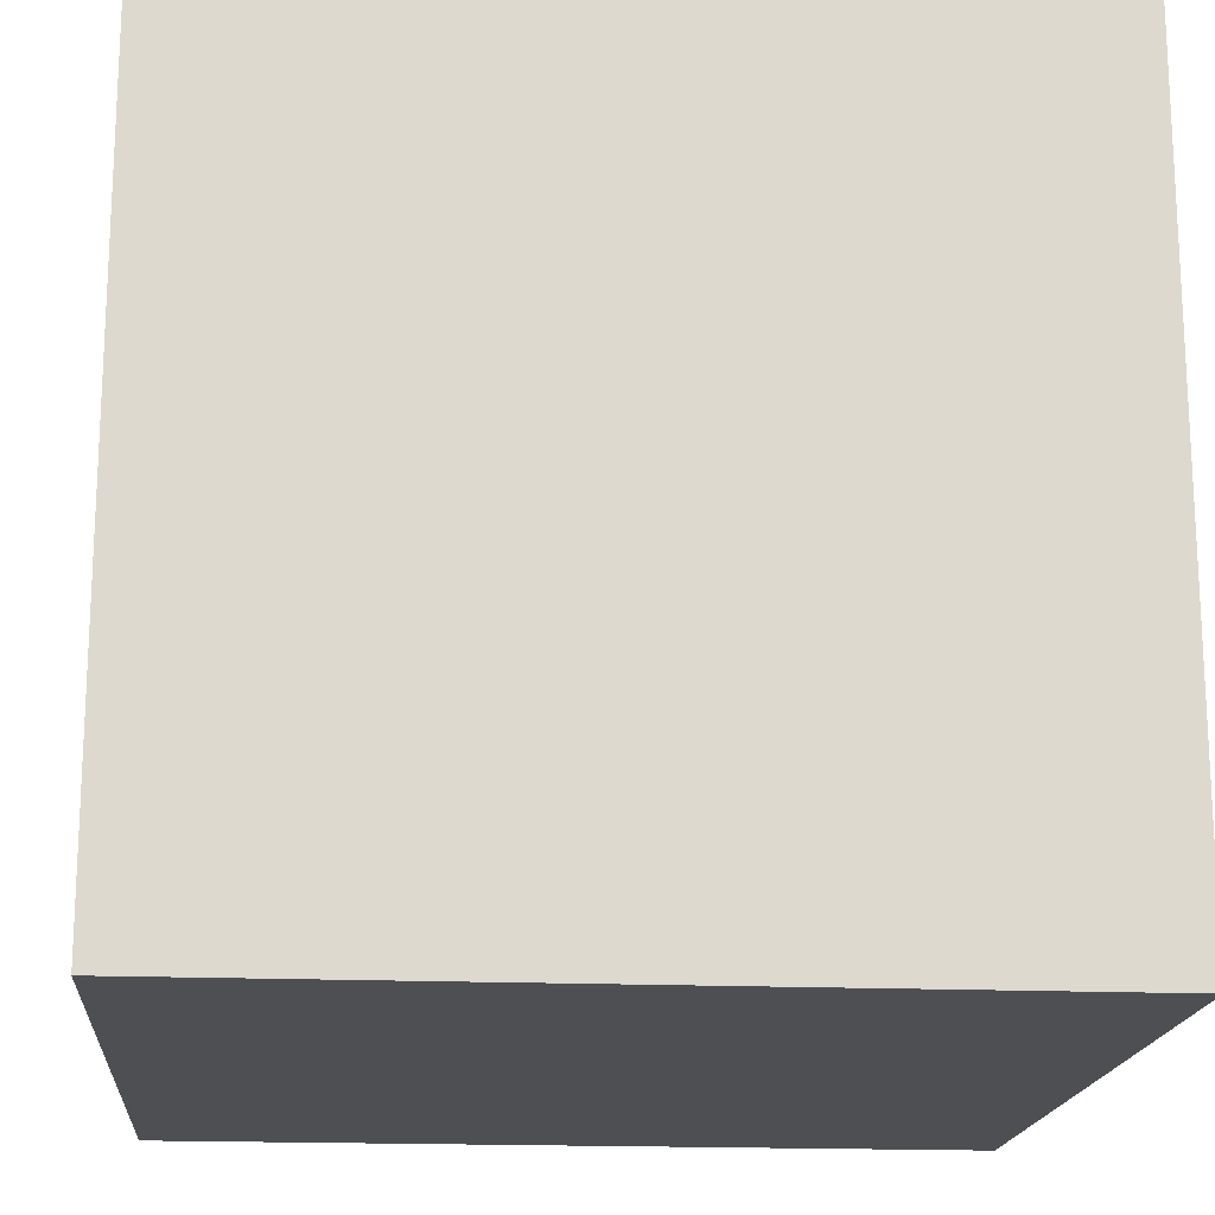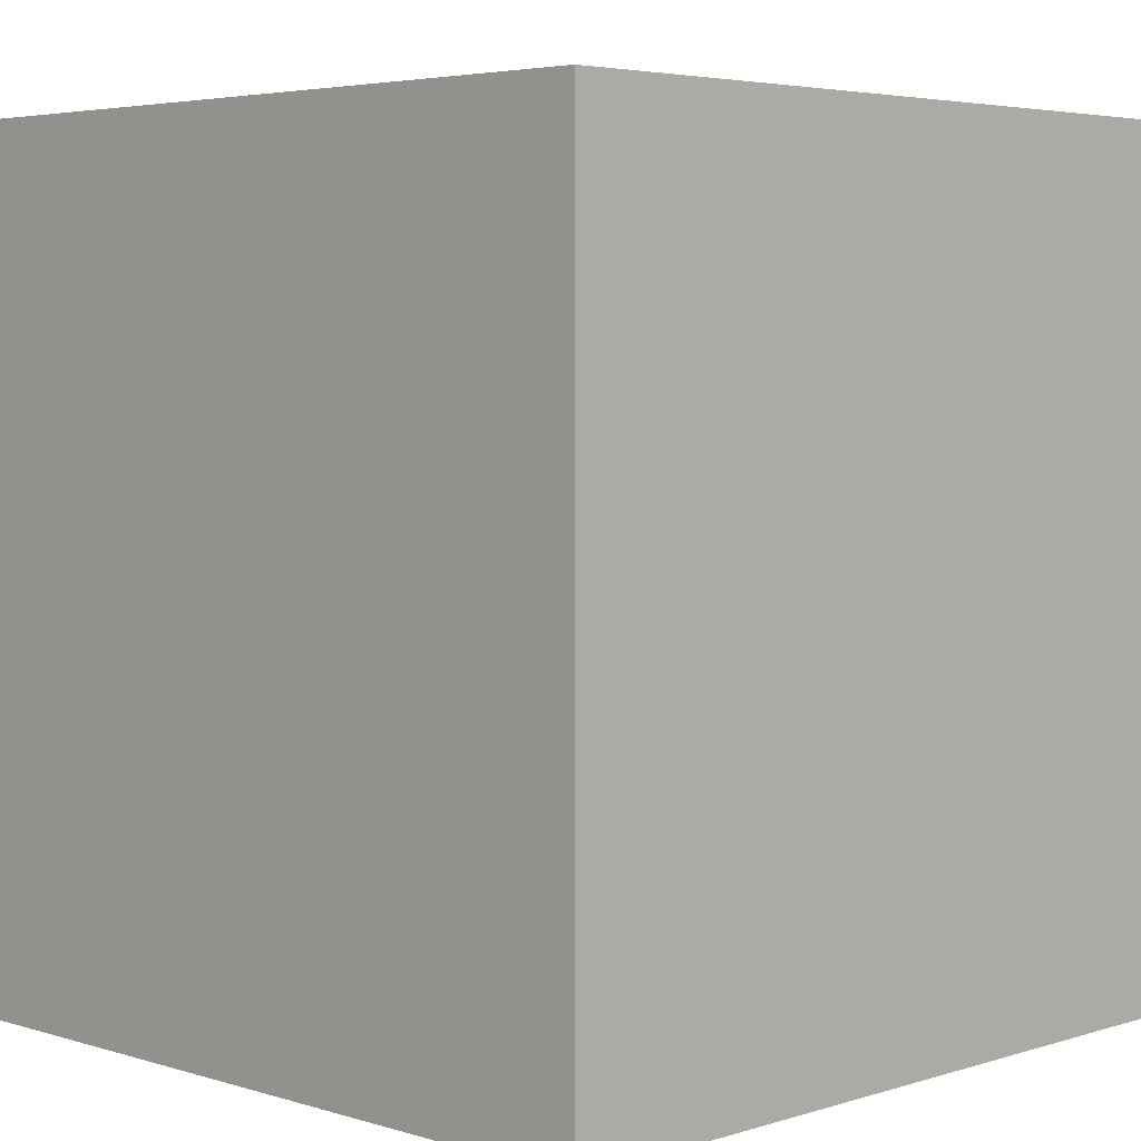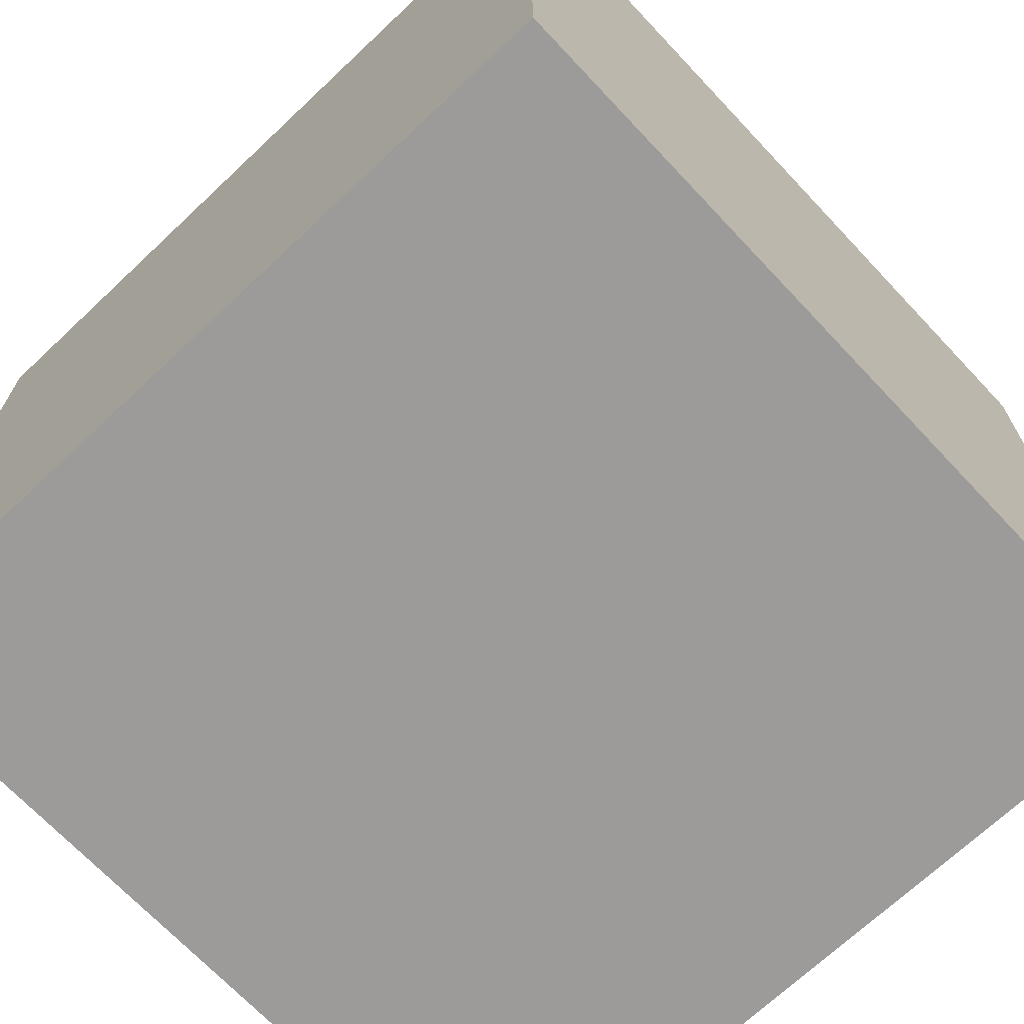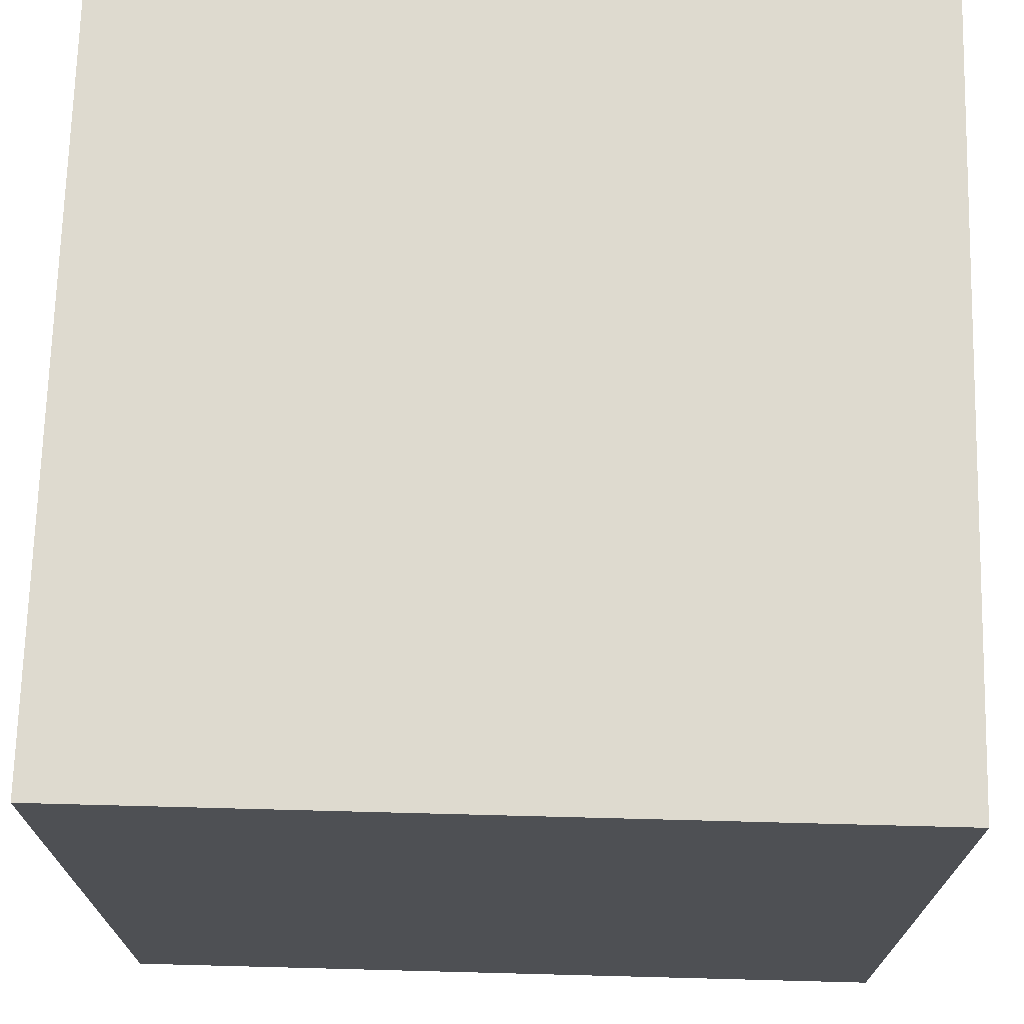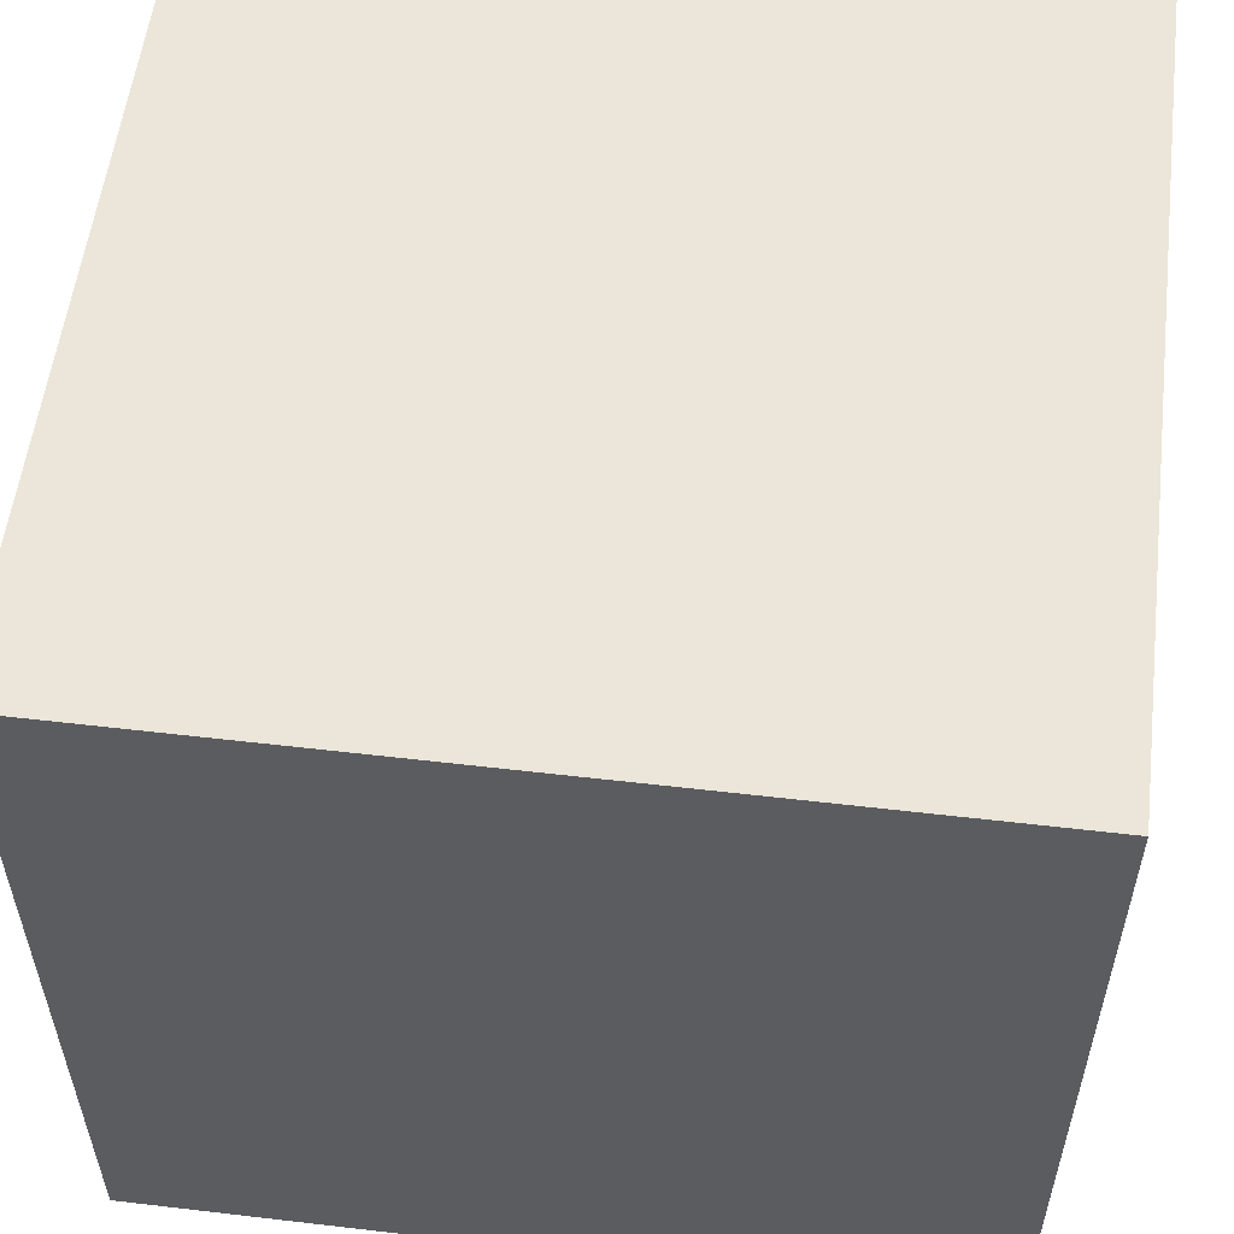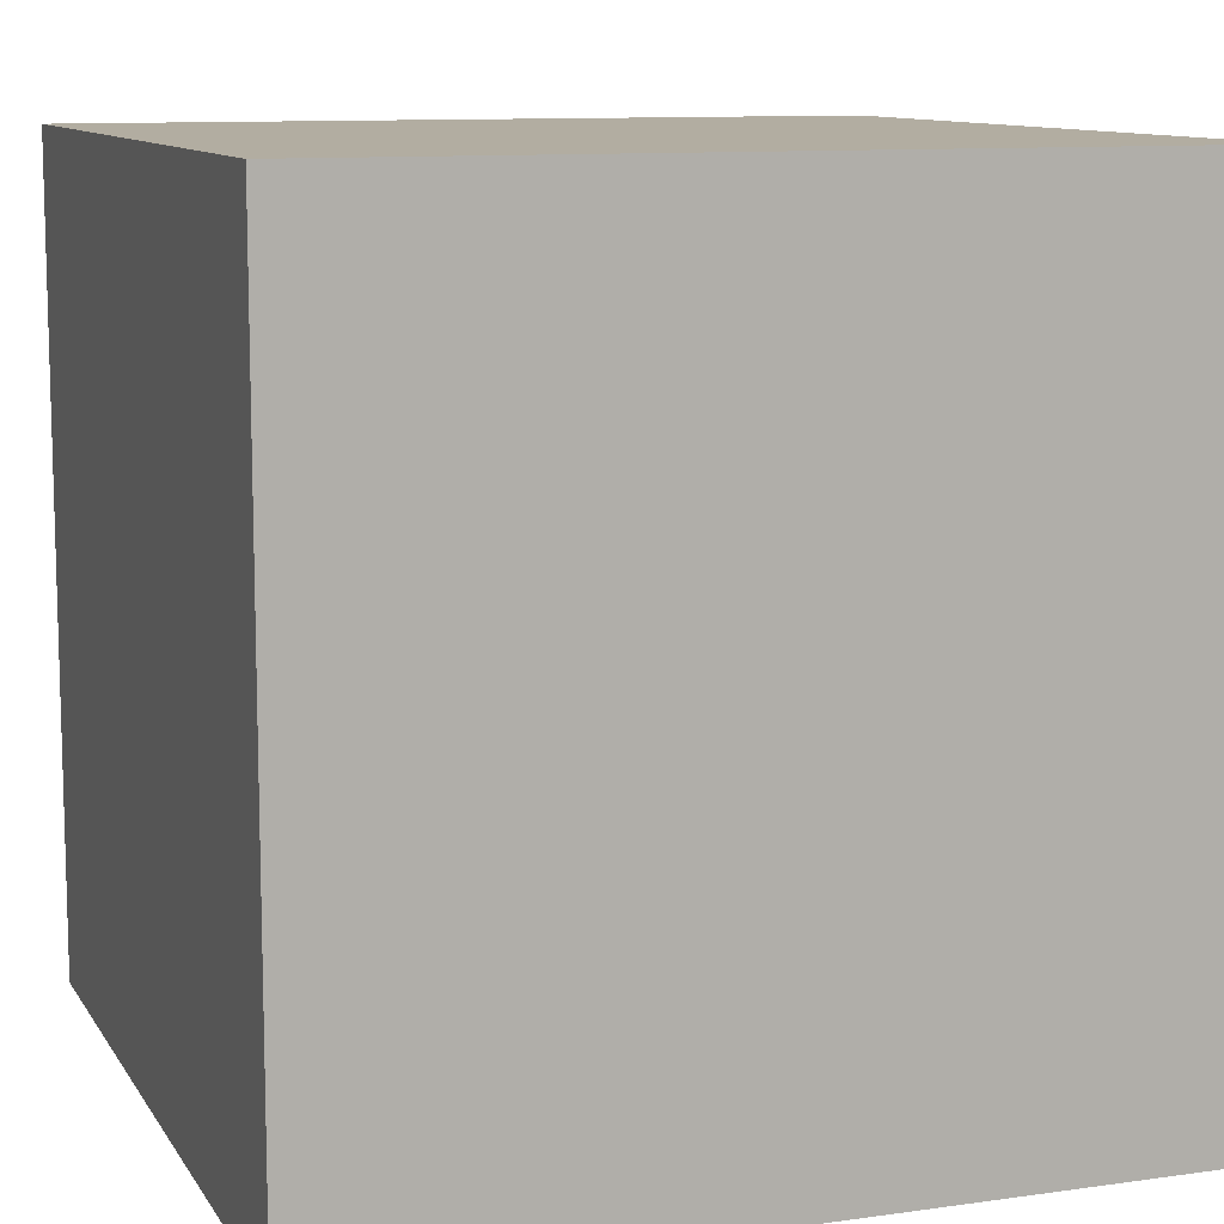
<metadata>
{"format":"obj","ext":"obj","renderer":"f3d","projection":"perspective","resolution":1024,"background":"white","views":[{"elev":-17.6,"azim":-94.8,"up":"+Y"},{"elev":4.3,"azim":134.7,"up":"+Z"},{"elev":-69.8,"azim":-46.7,"up":"+Y"},{"elev":71.0,"azim":-88.5,"up":"+Y"},{"elev":55.8,"azim":-83.0,"up":"+Y"},{"elev":10.5,"azim":-109.6,"up":"+Y"}]}
</metadata>
<code>
v -0.5876 -0.5885 -0.6082
v 0.6082 -0.5885 -0.5876
v -0.5876 0.6073 -0.5876
v 0.6082 0.6073 -0.6082
v -0.5876 -0.5885 0.6082
v 0.6082 -0.6092 0.6082
v -0.6082 0.6073 0.6082
v 0.6082 0.6073 0.6082
v -0.5876 -0.6092 -0.5876
v 0.5876 -0.5885 -0.6082
v -0.5876 0.5866 -0.6082
v 0.5876 0.5866 -0.6082
v 0.5876 -0.6092 -0.5876
v -0.5876 -0.6092 0.5876
v 0.5876 -0.6092 0.5876
v -0.6082 -0.5885 -0.5876
v -0.6082 0.5866 -0.5876
v -0.6082 -0.5885 0.5876
v -0.6082 0.5866 0.5876
v -0.6082 -0.6092 -0.6082
v 0.6082 -0.6092 -0.6082
v 0.6082 0.5866 -0.5876
v 0.6082 -0.5885 0.5876
v 0.6082 0.5866 0.5876
v -0.6082 0.6073 -0.6082
v 0.5876 0.6073 -0.5876
v -0.5876 0.6073 0.5876
v 0.5876 0.6073 0.5876
v -0.6082 -0.6092 0.6082
v 0.5876 -0.5885 0.6082
v -0.5876 0.5866 0.6082
v 0.5876 0.5866 0.6082
g cube
f 7 29 5 31
f 8 7 31 32
f 6 8 32 30
f 29 6 30 5
f 4 25 3 26
f 8 4 26 28
f 20 25 11 1
f 25 4 12 11
f 4 21 10 12
f 21 20 1 10
f 20 21 13 9
f 21 6 15 13
f 6 29 14 15
f 29 20 9 14
f 20 29 18 16
f 29 7 19 18
f 7 25 17 19
f 25 20 16 17
f 21 4 22 2
f 4 8 24 22
f 8 6 23 24
f 6 21 2 23
f 25 7 27 3
f 7 8 28 27
v -0.5876 -0.5885 -0.6082
v -0.5876 0.5866 -0.6082
v 0.5876 0.5866 -0.6082
v 0.5876 -0.5885 -0.6082
v -0.5876 -0.6092 -0.5876
v 0.5876 -0.6092 -0.5876
v 0.5876 -0.6092 0.5876
v -0.5876 -0.6092 0.5876
v -0.6082 -0.5885 -0.5876
v -0.6082 -0.5885 0.5876
v -0.6082 0.5866 0.5876
v -0.6082 0.5866 -0.5876
v 0.6082 -0.5885 -0.5876
v 0.6082 0.5866 -0.5876
v 0.6082 0.5866 0.5876
v 0.6082 -0.5885 0.5876
v -0.5876 0.6073 -0.5876
v -0.5876 0.6073 0.5876
v 0.5876 0.6073 0.5876
v 0.5876 0.6073 -0.5876
v -0.5876 -0.5885 0.6082
v 0.5876 -0.5885 0.6082
v 0.5876 0.5866 0.6082
v -0.5876 0.5866 0.6082
g polymsh_detached1
f 33 34 35 36
f 37 38 39 40
f 41 42 43 44
f 45 46 47 48
f 49 50 51 52
f 53 54 55 56

</code>
